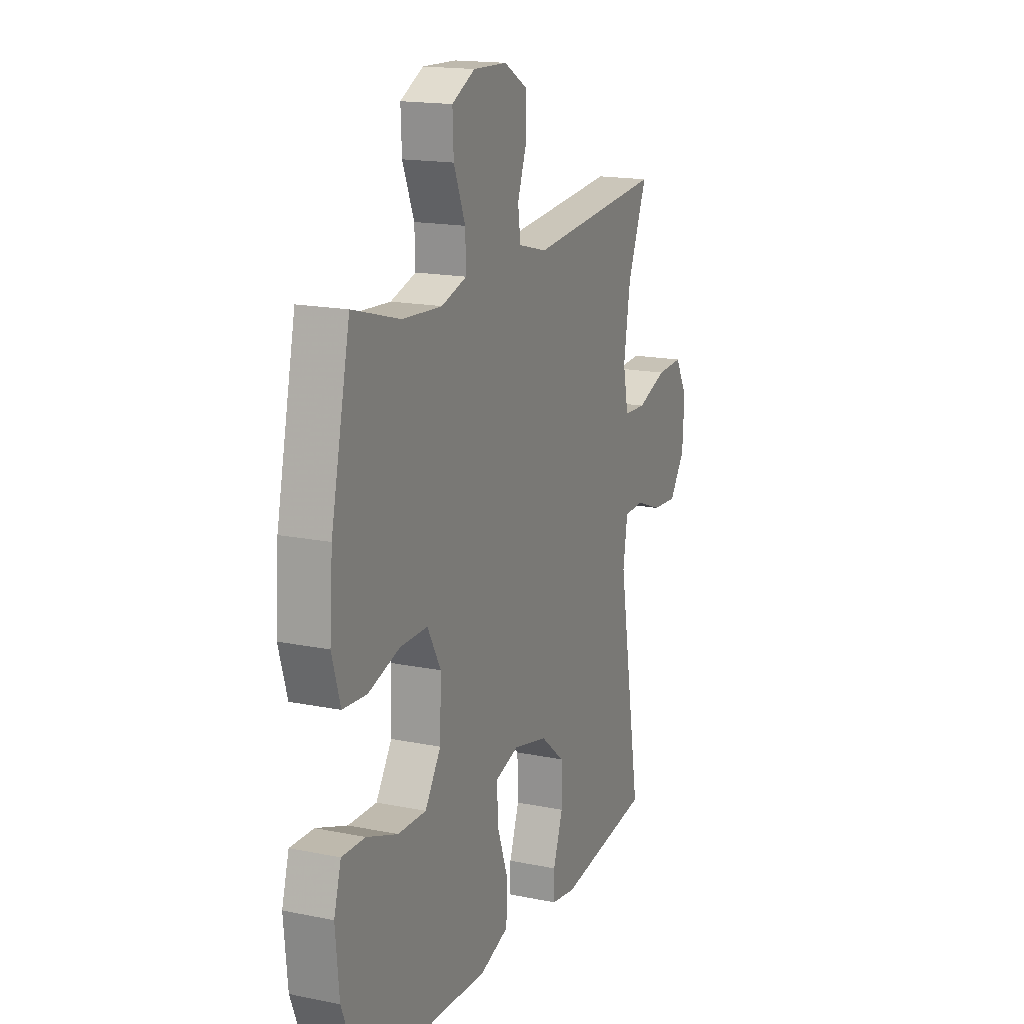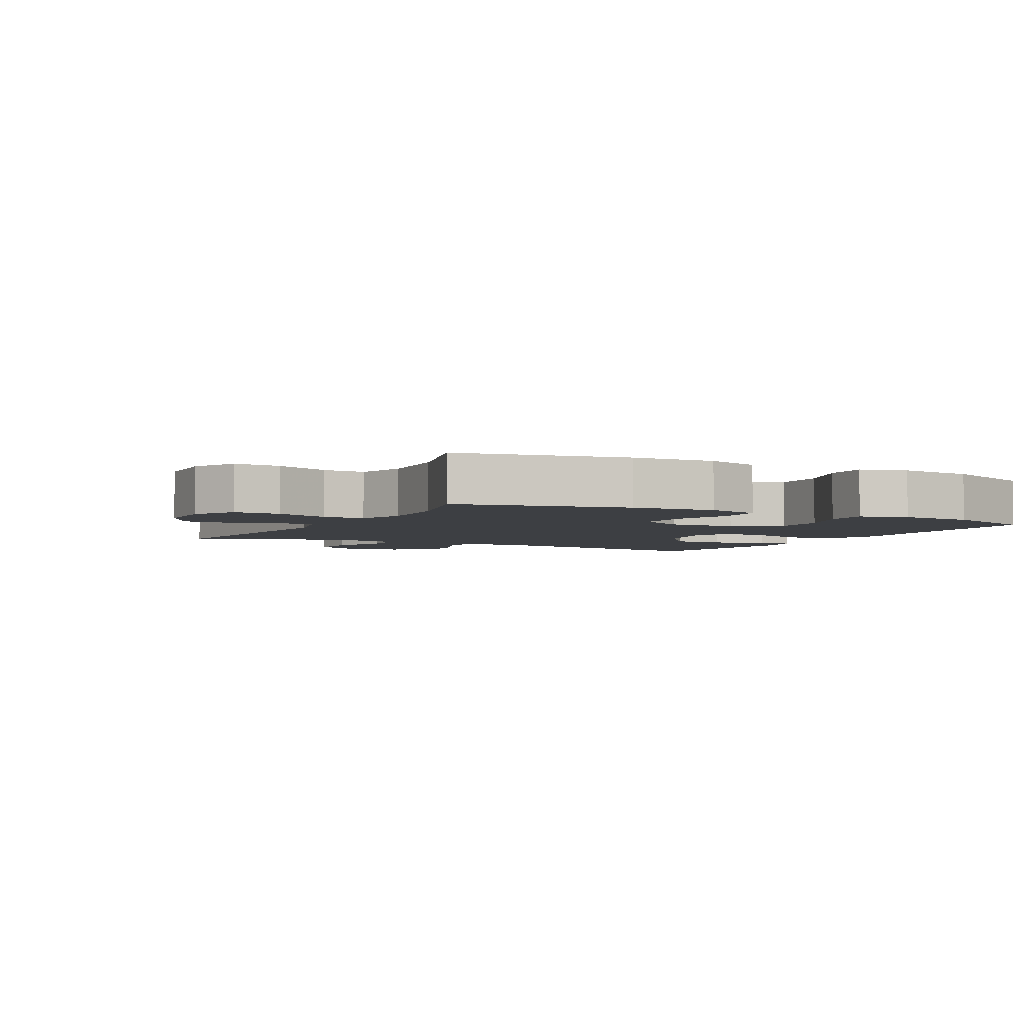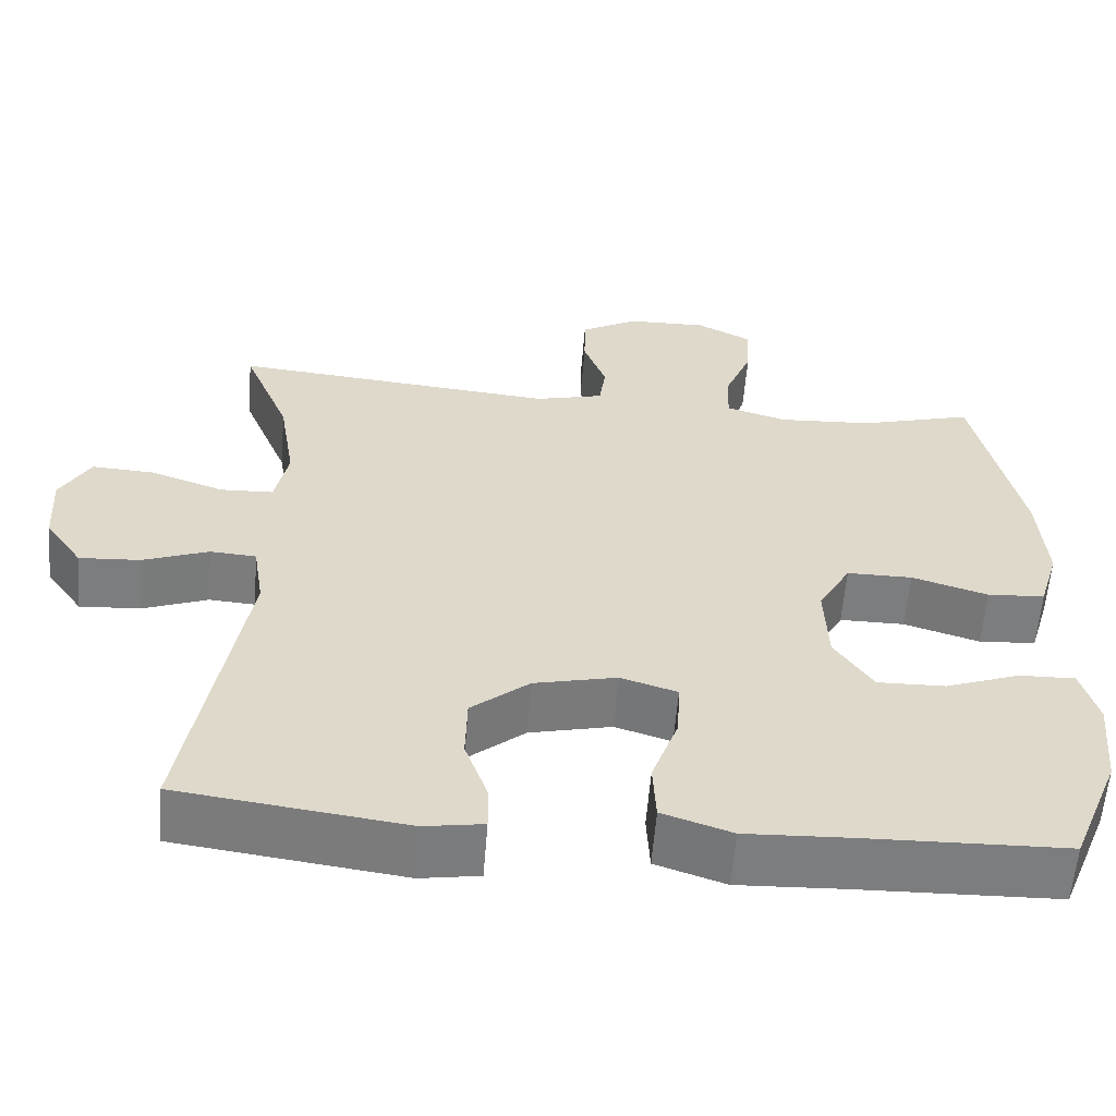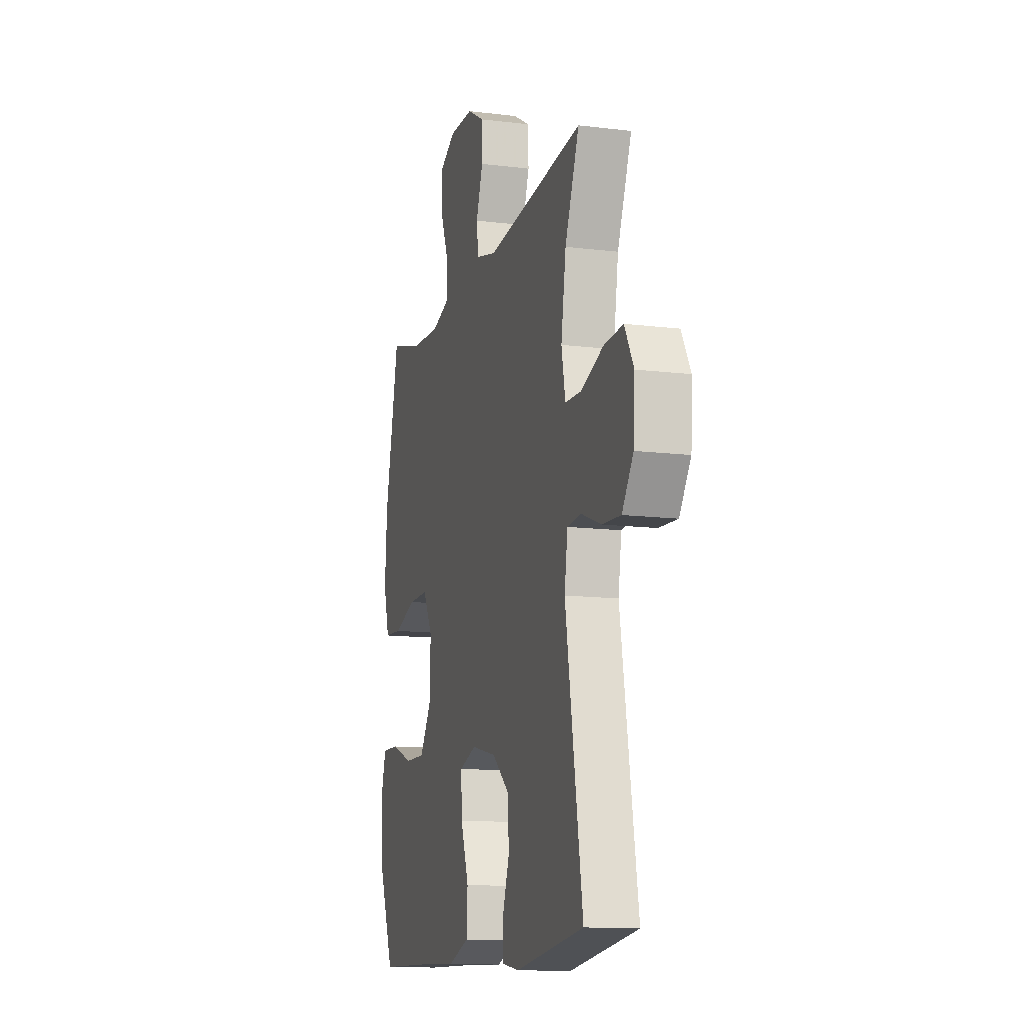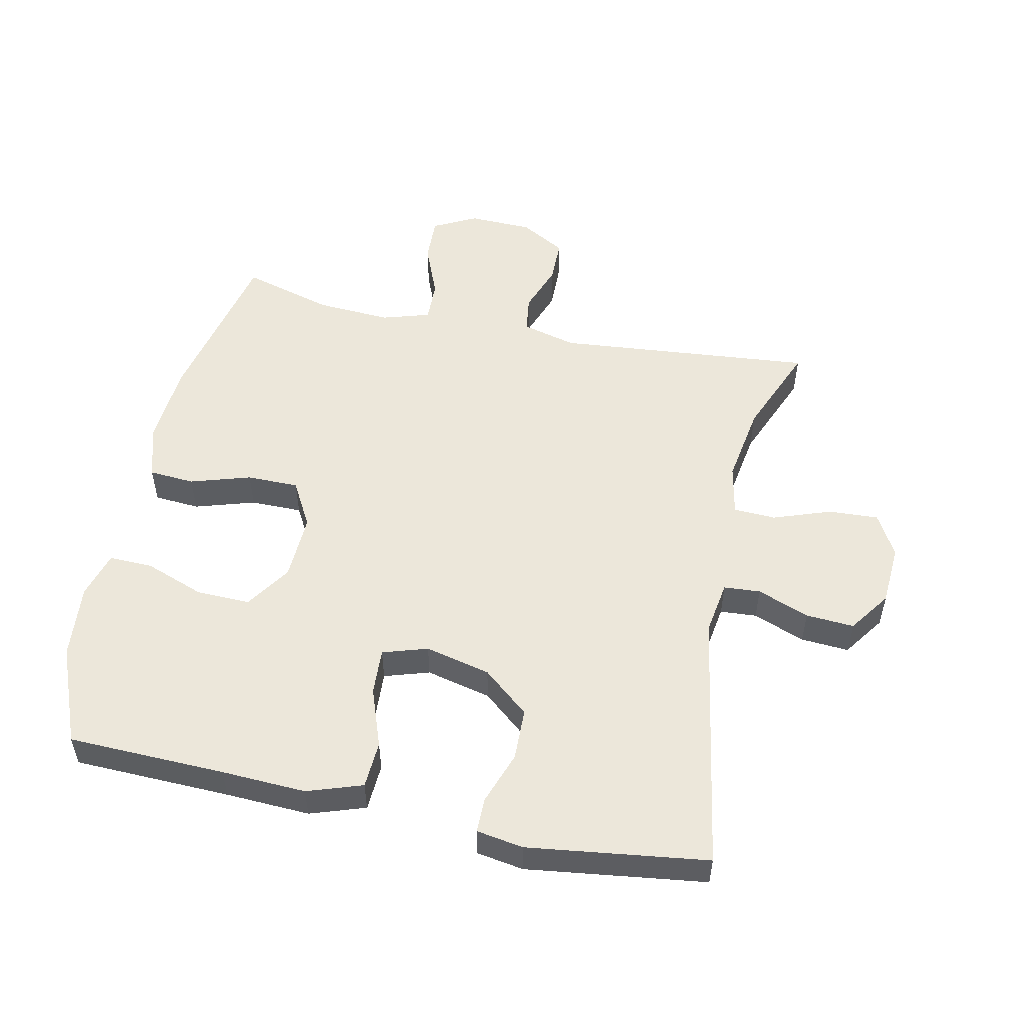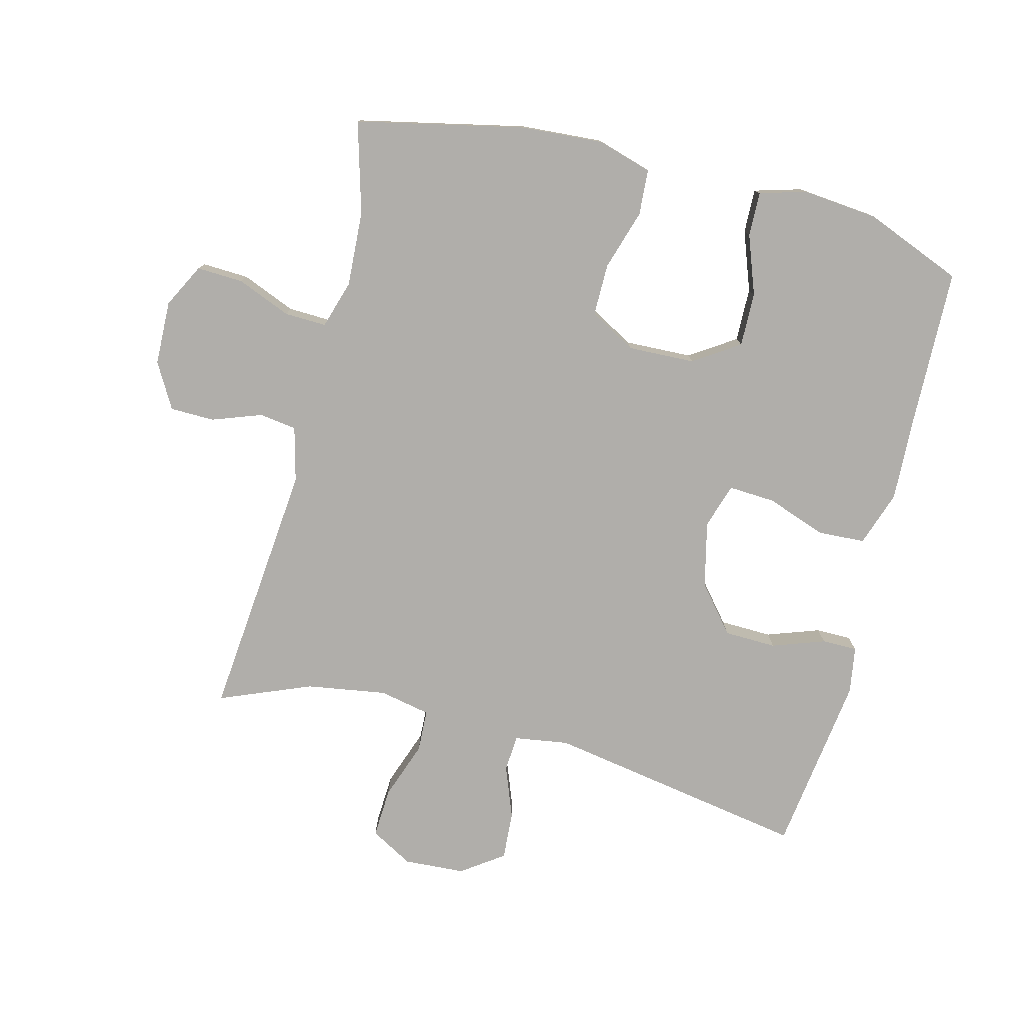
<metadata>
{"format":"obj","ext":"obj","renderer":"f3d","projection":"perspective","resolution":1024,"background":"white","views":[{"elev":16.7,"azim":112.5,"up":"+Z"},{"elev":-3.8,"azim":62.0,"up":"+Y"},{"elev":-59.0,"azim":-4.6,"up":"+Z"},{"elev":-13.0,"azim":-105.8,"up":"+Z"},{"elev":52.9,"azim":-168.0,"up":"+Y"},{"elev":-77.8,"azim":75.6,"up":"+Y"}]}
</metadata>
<code>
v -0.5 0.07 0.5
v -0.098 0.07 0.463
v -0.013 0.07 0.485
v -0.005 0.07 0.543
v -0.033 0.07 0.62
v -0.032 0.07 0.689
v 0.038 0.07 0.729
v 0.138 0.07 0.732
v 0.206 0.07 0.697
v 0.203 0.07 0.625
v 0.169 0.07 0.541
v 0.167 0.07 0.476
v 0.242 0.07 0.453
v 0.359 0.07 0.46
v 0.5 0.07 0.5
v 0.557 0.07 0.239
v 0.566 0.07 0.111
v 0.541 0.07 0.027
v 0.47 0.07 0.022
v 0.376 0.07 0.051
v 0.295 0.07 0.051
v 0.255 0.07 -0.021
v 0.259 0.07 -0.125
v 0.306 0.07 -0.196
v 0.39 0.07 -0.194
v 0.482 0.07 -0.16
v 0.551 0.07 -0.158
v 0.572 0.07 -0.231
v 0.561 0.07 -0.348
v 0.5 0.07 -0.5
v 0.255 0.07 -0.507
v 0.123 0.07 -0.513
v 0.037 0.07 -0.484
v 0.033 0.07 -0.41
v 0.066 0.07 -0.318
v 0.07 0.07 -0.245
v 0 0.07 -0.223
v -0.102 0.07 -0.247
v -0.174 0.07 -0.307
v -0.176 0.07 -0.388
v -0.147 0.07 -0.47
v -0.147 0.07 -0.525
v -0.22 0.07 -0.537
v -0.5 0.07 -0.5
v -0.431 0.07 -0.091
v -0.444 0.07 -0.007
v -0.501 0.07 -0.003
v -0.582 0.07 -0.034
v -0.657 0.07 -0.039
v -0.703 0.07 0.026
v -0.709 0.07 0.121
v -0.672 0.07 0.187
v -0.594 0.07 0.183
v -0.504 0.07 0.151
v -0.438 0.07 0.154
v -0.422 0.07 0.234
v -0.442 0.07 0.358
v -0.5 0 0.5
v -0.098 0 0.463
v -0.013 0 0.485
v -0.005 0 0.543
v -0.033 0 0.62
v -0.032 0 0.689
v 0.038 0 0.729
v 0.138 0 0.732
v 0.206 0 0.697
v 0.203 0 0.625
v 0.169 0 0.541
v 0.167 0 0.476
v 0.242 0 0.453
v 0.359 0 0.46
v 0.5 0 0.5
v 0.557 0 0.239
v 0.566 0 0.111
v 0.541 0 0.027
v 0.47 0 0.022
v 0.376 0 0.051
v 0.295 0 0.051
v 0.255 0 -0.021
v 0.259 0 -0.125
v 0.306 0 -0.196
v 0.39 0 -0.194
v 0.482 0 -0.16
v 0.551 0 -0.158
v 0.572 0 -0.231
v 0.561 0 -0.348
v 0.5 0 -0.5
v 0.255 0 -0.507
v 0.123 0 -0.513
v 0.037 0 -0.484
v 0.033 0 -0.41
v 0.066 0 -0.318
v 0.07 0 -0.245
v 0 0 -0.223
v -0.102 0 -0.247
v -0.174 0 -0.307
v -0.176 0 -0.388
v -0.147 0 -0.47
v -0.147 0 -0.525
v -0.22 0 -0.537
v -0.5 0 -0.5
v -0.431 0 -0.091
v -0.444 0 -0.007
v -0.501 0 -0.003
v -0.582 0 -0.034
v -0.657 0 -0.039
v -0.703 0 0.026
v -0.709 0 0.121
v -0.672 0 0.187
v -0.594 0 0.183
v -0.504 0 0.151
v -0.438 0 0.154
v -0.422 0 0.234
v -0.442 0 0.358
f 52 53 54
f 51 52 54
f 50 51 54
f 49 50 54
f 48 49 54
f 47 48 54
f 46 47 54 55
f 45 46 55 56
f 43 44 45
f 42 43 45
f 41 42 45
f 40 41 45
f 39 40 45 56
f 33 34 35
f 32 33 35
f 31 32 35
f 30 31 35
f 29 30 35
f 28 29 35
f 27 28 35
f 26 27 35
f 25 26 35
f 24 25 35 36
f 23 24 36 37
f 18 19 20
f 17 18 20
f 16 17 20
f 15 16 20
f 14 15 20
f 13 14 20 21
f 12 13 21 22
f 9 10 11
f 8 9 11
f 7 8 11
f 6 7 11
f 5 6 11
f 4 5 11
f 3 4 11 12
f 23 37 38
f 22 23 38
f 12 22 38
f 3 12 38
f 2 3 38
f 38 39 56 57
f 1 2 38 57
f 111 110 109
f 111 109 108
f 111 108 107
f 111 107 106
f 111 106 105
f 111 105 104
f 112 111 104 103
f 113 112 103 102
f 102 101 100
f 102 100 99
f 102 99 98
f 102 98 97
f 113 102 97 96
f 92 91 90
f 92 90 89
f 92 89 88
f 92 88 87
f 92 87 86
f 92 86 85
f 92 85 84
f 92 84 83
f 92 83 82
f 93 92 82 81
f 94 93 81 80
f 77 76 75
f 77 75 74
f 77 74 73
f 77 73 72
f 77 72 71
f 78 77 71 70
f 79 78 70 69
f 68 67 66
f 68 66 65
f 68 65 64
f 68 64 63
f 68 63 62
f 68 62 61
f 69 68 61 60
f 95 94 80
f 95 80 79
f 95 79 69
f 95 69 60
f 95 60 59
f 114 113 96 95
f 114 95 59 58
f 1 58 59 2
f 2 59 60 3
f 3 60 61 4
f 4 61 62 5
f 5 62 63 6
f 6 63 64 7
f 7 64 65 8
f 8 65 66 9
f 9 66 67 10
f 10 67 68 11
f 11 68 69 12
f 12 69 70 13
f 13 70 71 14
f 14 71 72 15
f 15 72 73 16
f 16 73 74 17
f 17 74 75 18
f 18 75 76 19
f 19 76 77 20
f 20 77 78 21
f 21 78 79 22
f 22 79 80 23
f 23 80 81 24
f 24 81 82 25
f 25 82 83 26
f 26 83 84 27
f 27 84 85 28
f 28 85 86 29
f 29 86 87 30
f 30 87 88 31
f 31 88 89 32
f 32 89 90 33
f 33 90 91 34
f 34 91 92 35
f 35 92 93 36
f 36 93 94 37
f 37 94 95 38
f 38 95 96 39
f 39 96 97 40
f 40 97 98 41
f 41 98 99 42
f 42 99 100 43
f 43 100 101 44
f 44 101 102 45
f 45 102 103 46
f 46 103 104 47
f 47 104 105 48
f 48 105 106 49
f 49 106 107 50
f 50 107 108 51
f 51 108 109 52
f 52 109 110 53
f 53 110 111 54
f 54 111 112 55
f 55 112 113 56
f 56 113 114 57
f 57 114 58 1

</code>
